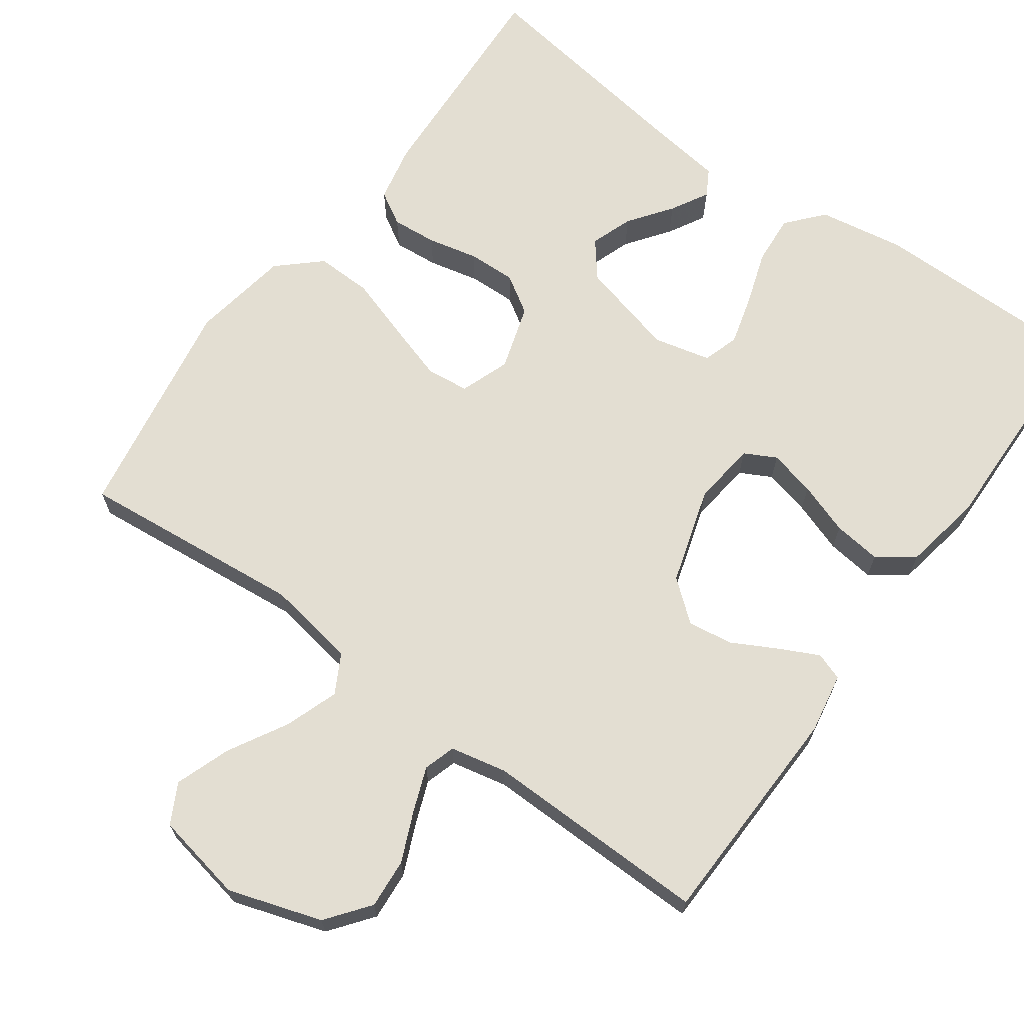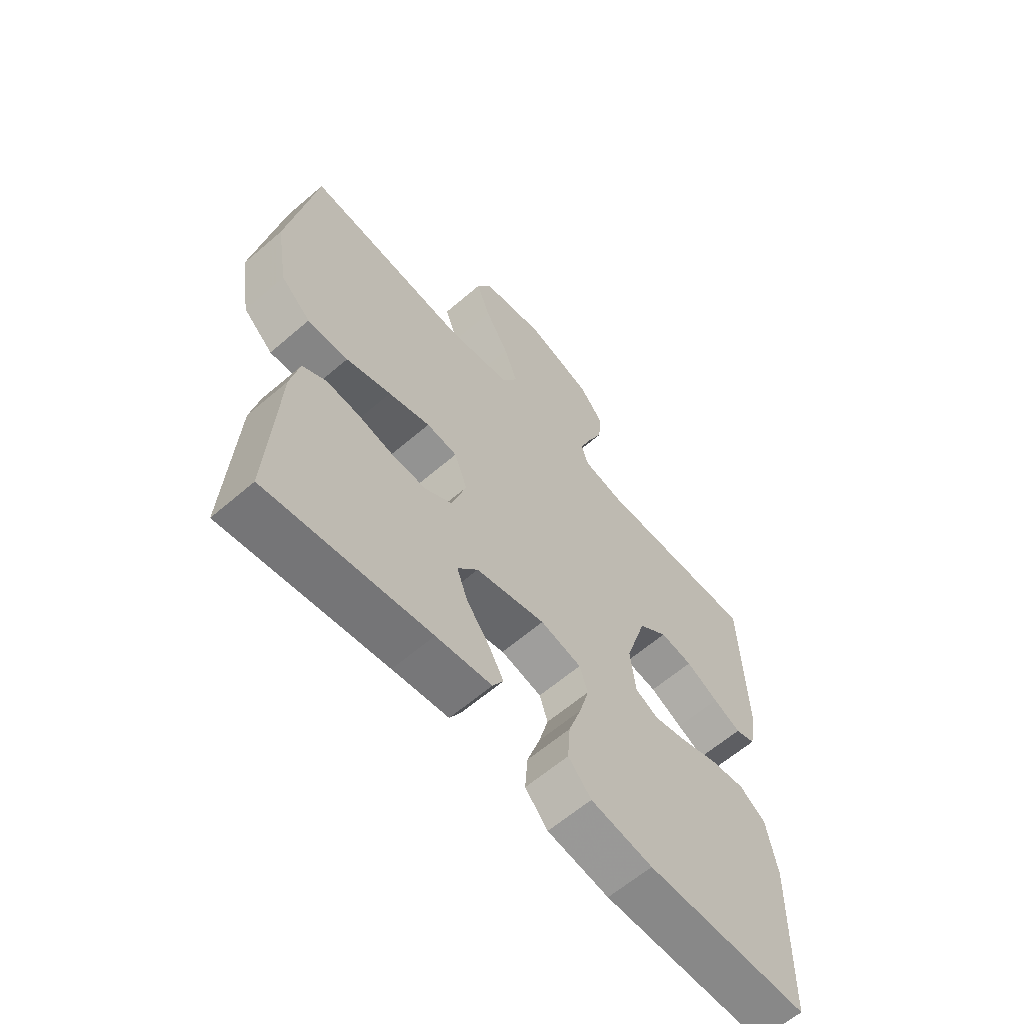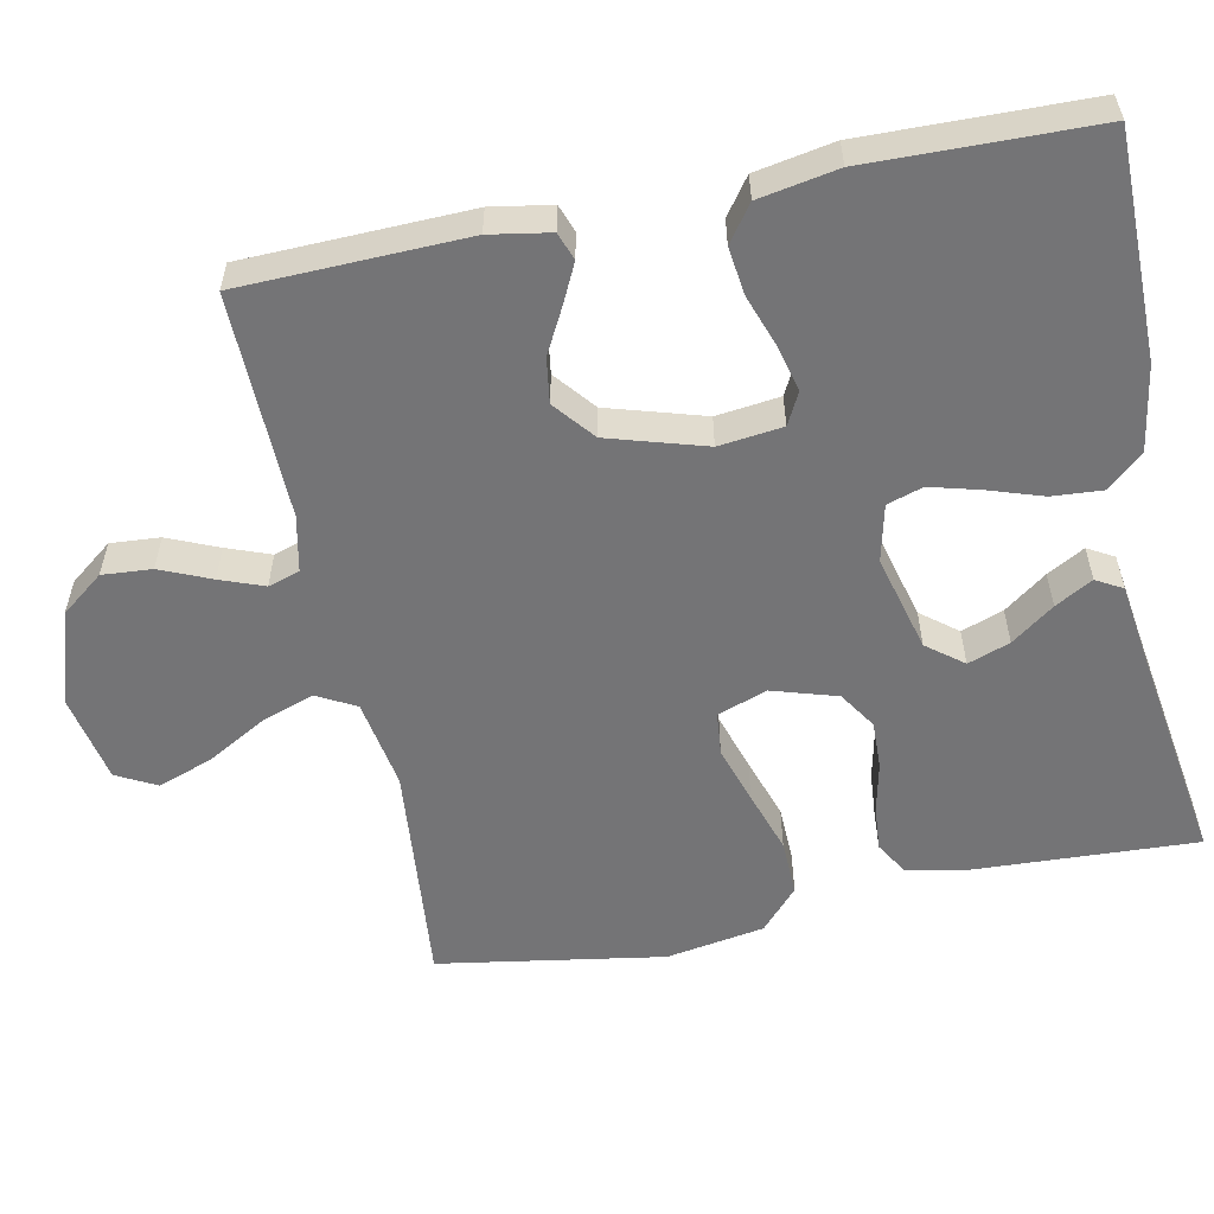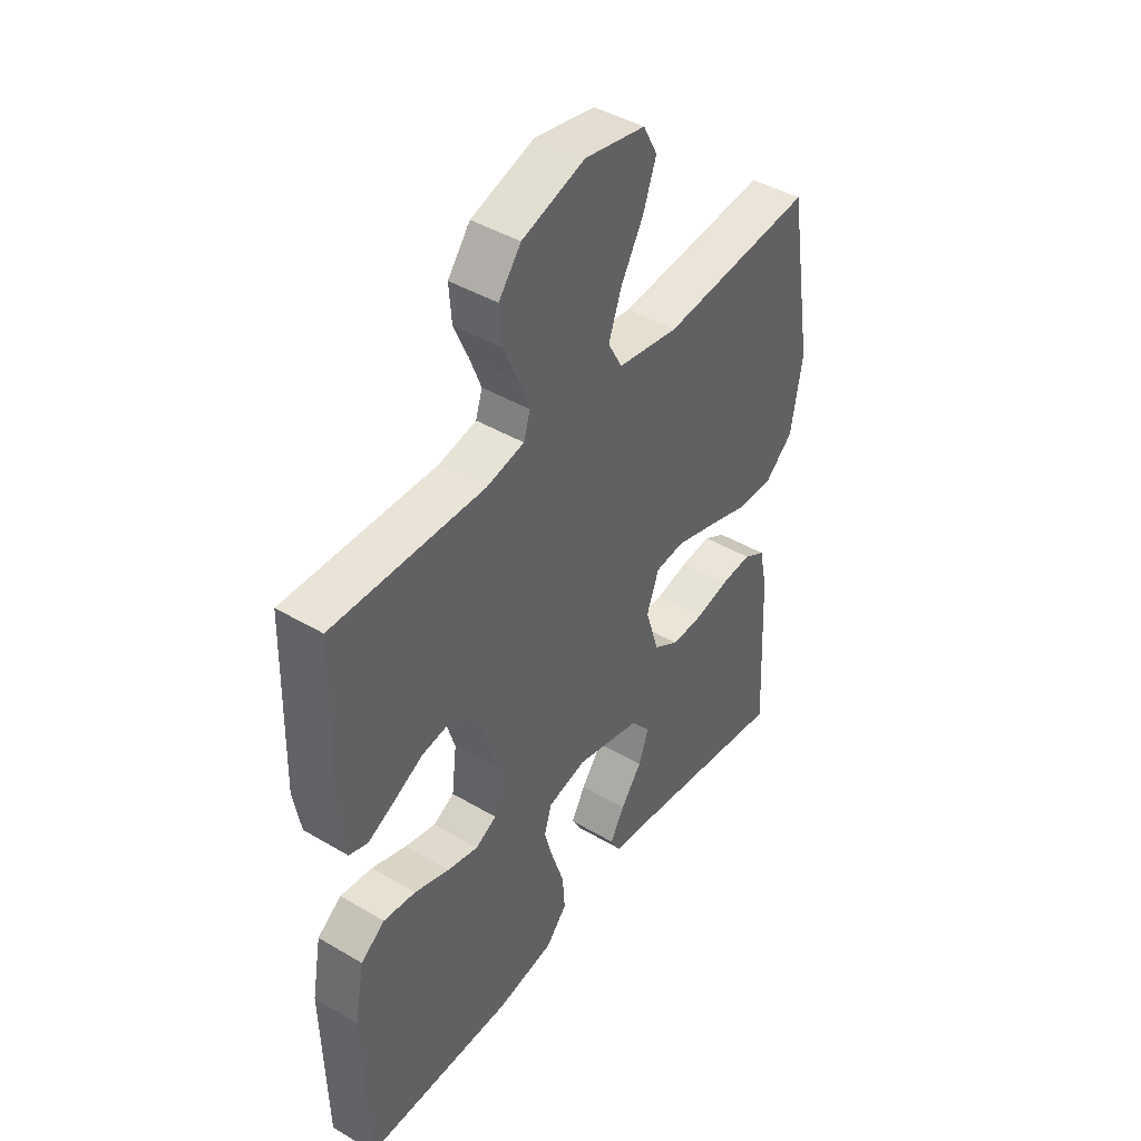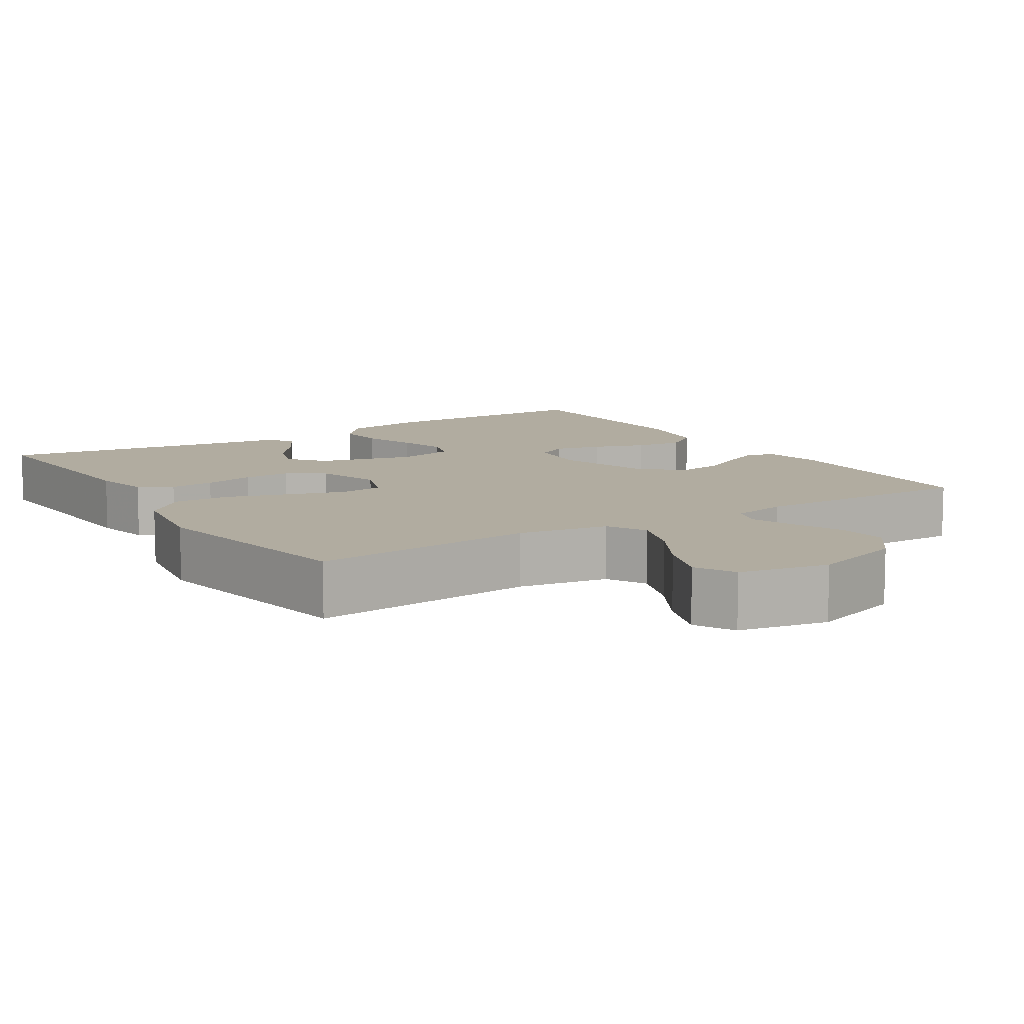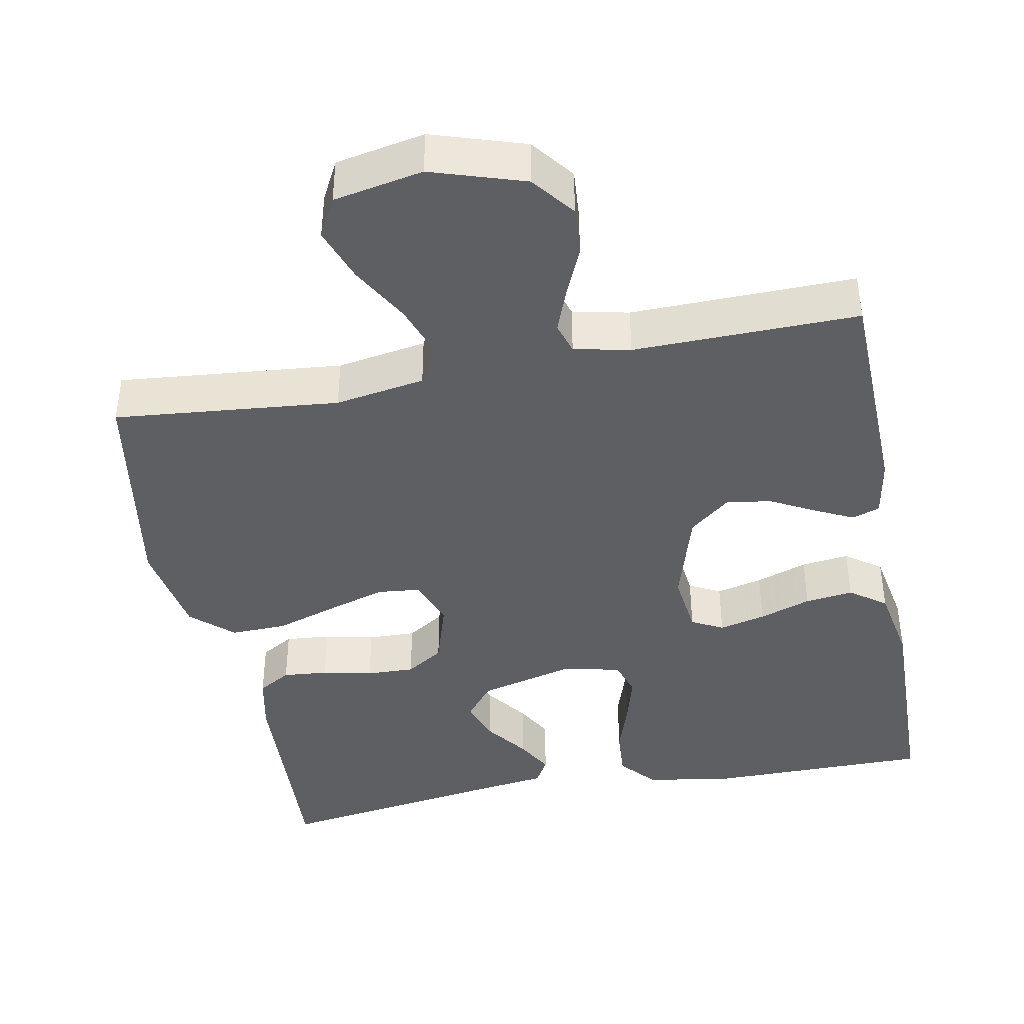
<metadata>
{"format":"obj","ext":"obj","renderer":"f3d","projection":"perspective","resolution":1024,"background":"white","views":[{"elev":67.6,"azim":35.8,"up":"+Y"},{"elev":-62.7,"azim":-49.0,"up":"+Z"},{"elev":-56.3,"azim":101.7,"up":"+Y"},{"elev":43.5,"azim":124.9,"up":"+Z"},{"elev":10.1,"azim":-32.5,"up":"+Y"},{"elev":-41.2,"azim":10.9,"up":"+Y"}]}
</metadata>
<code>
v -0.5 0.07 0.5
v -0.2 0.07 0.471
v -0.08 0.07 0.491
v -0.052 0.07 0.543
v -0.077 0.07 0.614
v -0.121 0.07 0.692
v -0.147 0.07 0.765
v -0.119 0.07 0.818
v 0 0.07 0.841
v 0.124 0.07 0.801
v 0.168 0.07 0.744
v 0.163 0.07 0.678
v 0.134 0.07 0.611
v 0.112 0.07 0.553
v 0.125 0.07 0.511
v 0.2 0.07 0.495
v 0.5 0.07 0.5
v 0.508 0.07 0.2
v 0.494 0.07 0.12
v 0.457 0.07 0.107
v 0.406 0.07 0.132
v 0.346 0.07 0.164
v 0.286 0.07 0.173
v 0.232 0.07 0.129
v 0.193 0.07 0
v 0.203 0.07 -0.085
v 0.245 0.07 -0.107
v 0.307 0.07 -0.092
v 0.376 0.07 -0.068
v 0.44 0.07 -0.06
v 0.488 0.07 -0.095
v 0.507 0.07 -0.2
v 0.5 0.07 -0.5
v 0.2 0.07 -0.5
v 0.086 0.07 -0.481
v 0.044 0.07 -0.433
v 0.049 0.07 -0.366
v 0.073 0.07 -0.294
v 0.091 0.07 -0.228
v 0.076 0.07 -0.18
v 0 0.07 -0.162
v -0.129 0.07 -0.195
v -0.167 0.07 -0.243
v -0.147 0.07 -0.299
v -0.105 0.07 -0.356
v -0.077 0.07 -0.406
v -0.097 0.07 -0.441
v -0.2 0.07 -0.455
v -0.5 0.07 -0.5
v -0.485 0.07 -0.2
v -0.469 0.07 -0.123
v -0.425 0.07 -0.097
v -0.365 0.07 -0.102
v -0.298 0.07 -0.117
v -0.234 0.07 -0.119
v -0.184 0.07 -0.087
v -0.157 0.07 0
v -0.181 0.07 0.066
v -0.238 0.07 0.072
v -0.315 0.07 0.048
v -0.398 0.07 0.021
v -0.473 0.07 0.019
v -0.528 0.07 0.069
v -0.55 0.07 0.2
v -0.5 0 0.5
v -0.2 0 0.471
v -0.08 0 0.491
v -0.052 0 0.543
v -0.077 0 0.614
v -0.121 0 0.692
v -0.147 0 0.765
v -0.119 0 0.818
v 0 0 0.841
v 0.124 0 0.801
v 0.168 0 0.744
v 0.163 0 0.678
v 0.134 0 0.611
v 0.112 0 0.553
v 0.125 0 0.511
v 0.2 0 0.495
v 0.5 0 0.5
v 0.508 0 0.2
v 0.494 0 0.12
v 0.457 0 0.107
v 0.406 0 0.132
v 0.346 0 0.164
v 0.286 0 0.173
v 0.232 0 0.129
v 0.193 0 0
v 0.203 0 -0.085
v 0.245 0 -0.107
v 0.307 0 -0.092
v 0.376 0 -0.068
v 0.44 0 -0.06
v 0.488 0 -0.095
v 0.507 0 -0.2
v 0.5 0 -0.5
v 0.2 0 -0.5
v 0.086 0 -0.481
v 0.044 0 -0.433
v 0.049 0 -0.366
v 0.073 0 -0.294
v 0.091 0 -0.228
v 0.076 0 -0.18
v 0 0 -0.162
v -0.129 0 -0.195
v -0.167 0 -0.243
v -0.147 0 -0.299
v -0.105 0 -0.356
v -0.077 0 -0.406
v -0.097 0 -0.441
v -0.2 0 -0.455
v -0.5 0 -0.5
v -0.485 0 -0.2
v -0.469 0 -0.123
v -0.425 0 -0.097
v -0.365 0 -0.102
v -0.298 0 -0.117
v -0.234 0 -0.119
v -0.184 0 -0.087
v -0.157 0 0
v -0.181 0 0.066
v -0.238 0 0.072
v -0.315 0 0.048
v -0.398 0 0.021
v -0.473 0 0.019
v -0.528 0 0.069
v -0.55 0 0.2
f 64 1 2
f 63 64 2
f 62 63 2
f 61 62 2
f 60 61 2
f 59 60 2 3
f 58 59 3 4
f 57 58 4
f 52 53 54
f 51 52 54
f 50 51 54
f 49 50 54
f 48 49 54
f 47 48 54
f 46 47 54
f 45 46 54
f 44 45 54
f 43 44 54 55
f 42 43 55 56
f 36 37 38
f 35 36 38
f 34 35 38
f 33 34 38
f 32 33 38
f 31 32 38
f 30 31 38
f 29 30 38
f 28 29 38
f 27 28 38 39
f 26 27 39 40
f 20 21 22
f 19 20 22
f 18 19 22
f 17 18 22
f 16 17 22
f 15 16 22 23
f 11 12 13
f 10 11 13
f 9 10 13
f 8 9 13
f 7 8 13
f 6 7 13
f 5 6 13
f 4 5 13 14
f 57 4 14 15
f 56 57 15
f 42 56 15
f 41 42 15
f 40 41 15
f 26 40 15
f 25 26 15
f 15 23 24
f 15 24 25
f 66 65 128
f 66 128 127
f 66 127 126
f 66 126 125
f 66 125 124
f 67 66 124 123
f 68 67 123 122
f 68 122 121
f 118 117 116
f 118 116 115
f 118 115 114
f 118 114 113
f 118 113 112
f 118 112 111
f 118 111 110
f 118 110 109
f 118 109 108
f 119 118 108 107
f 120 119 107 106
f 102 101 100
f 102 100 99
f 102 99 98
f 102 98 97
f 102 97 96
f 102 96 95
f 102 95 94
f 102 94 93
f 102 93 92
f 103 102 92 91
f 104 103 91 90
f 86 85 84
f 86 84 83
f 86 83 82
f 86 82 81
f 86 81 80
f 87 86 80 79
f 77 76 75
f 77 75 74
f 77 74 73
f 77 73 72
f 77 72 71
f 77 71 70
f 77 70 69
f 78 77 69 68
f 79 78 68 121
f 79 121 120
f 79 120 106
f 79 106 105
f 79 105 104
f 79 104 90
f 79 90 89
f 88 87 79
f 89 88 79
f 1 65 66 2
f 2 66 67 3
f 3 67 68 4
f 4 68 69 5
f 5 69 70 6
f 6 70 71 7
f 7 71 72 8
f 8 72 73 9
f 9 73 74 10
f 10 74 75 11
f 11 75 76 12
f 12 76 77 13
f 13 77 78 14
f 14 78 79 15
f 15 79 80 16
f 16 80 81 17
f 17 81 82 18
f 18 82 83 19
f 19 83 84 20
f 20 84 85 21
f 21 85 86 22
f 22 86 87 23
f 23 87 88 24
f 24 88 89 25
f 25 89 90 26
f 26 90 91 27
f 27 91 92 28
f 28 92 93 29
f 29 93 94 30
f 30 94 95 31
f 31 95 96 32
f 32 96 97 33
f 33 97 98 34
f 34 98 99 35
f 35 99 100 36
f 36 100 101 37
f 37 101 102 38
f 38 102 103 39
f 39 103 104 40
f 40 104 105 41
f 41 105 106 42
f 42 106 107 43
f 43 107 108 44
f 44 108 109 45
f 45 109 110 46
f 46 110 111 47
f 47 111 112 48
f 48 112 113 49
f 49 113 114 50
f 50 114 115 51
f 51 115 116 52
f 52 116 117 53
f 53 117 118 54
f 54 118 119 55
f 55 119 120 56
f 56 120 121 57
f 57 121 122 58
f 58 122 123 59
f 59 123 124 60
f 60 124 125 61
f 61 125 126 62
f 62 126 127 63
f 63 127 128 64
f 64 128 65 1

</code>
